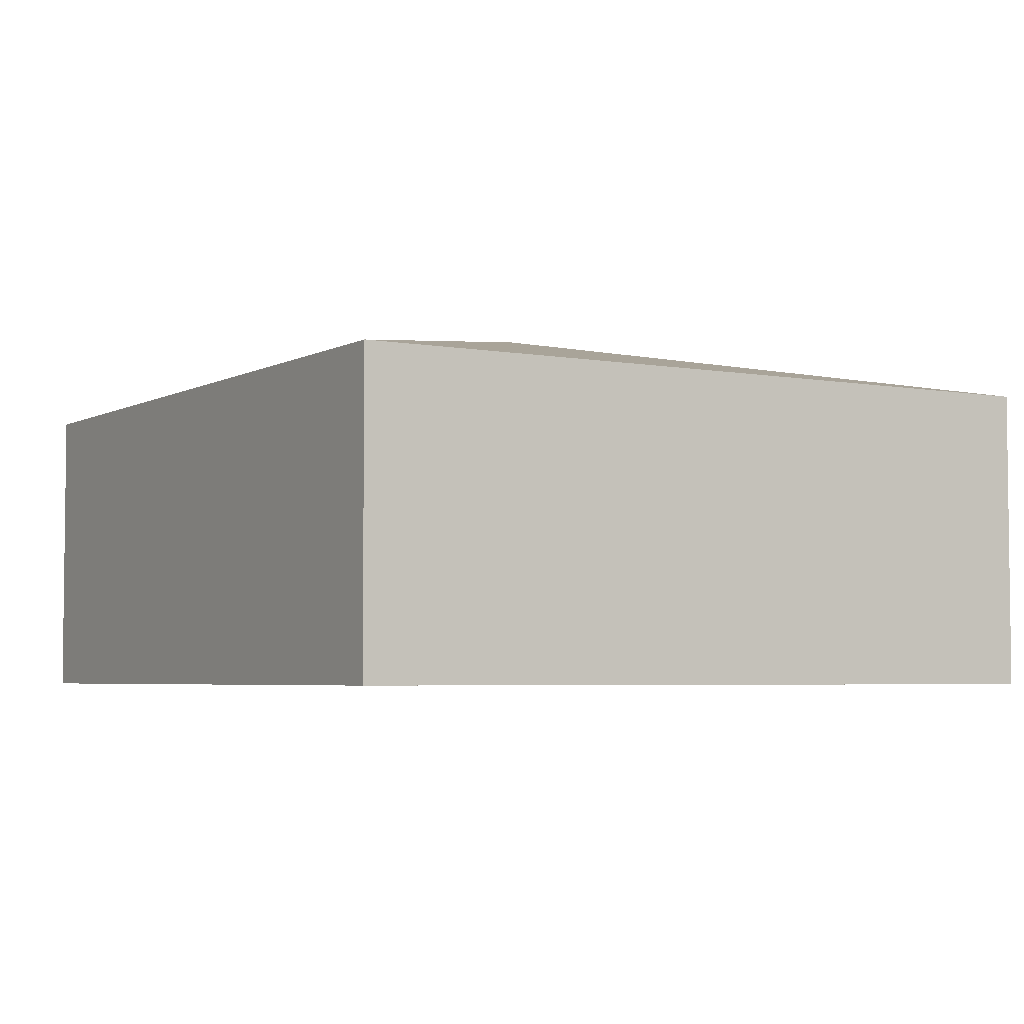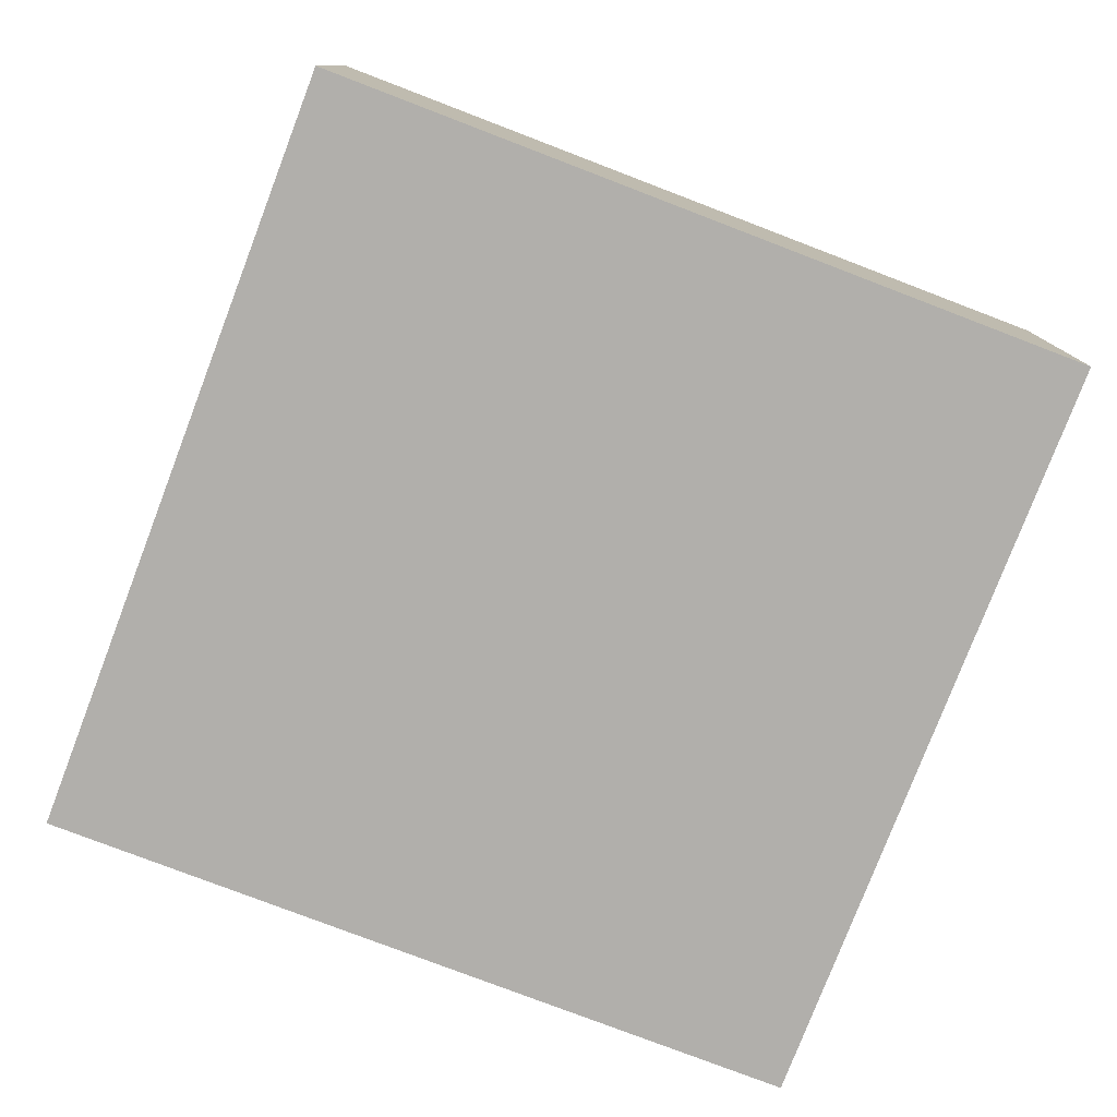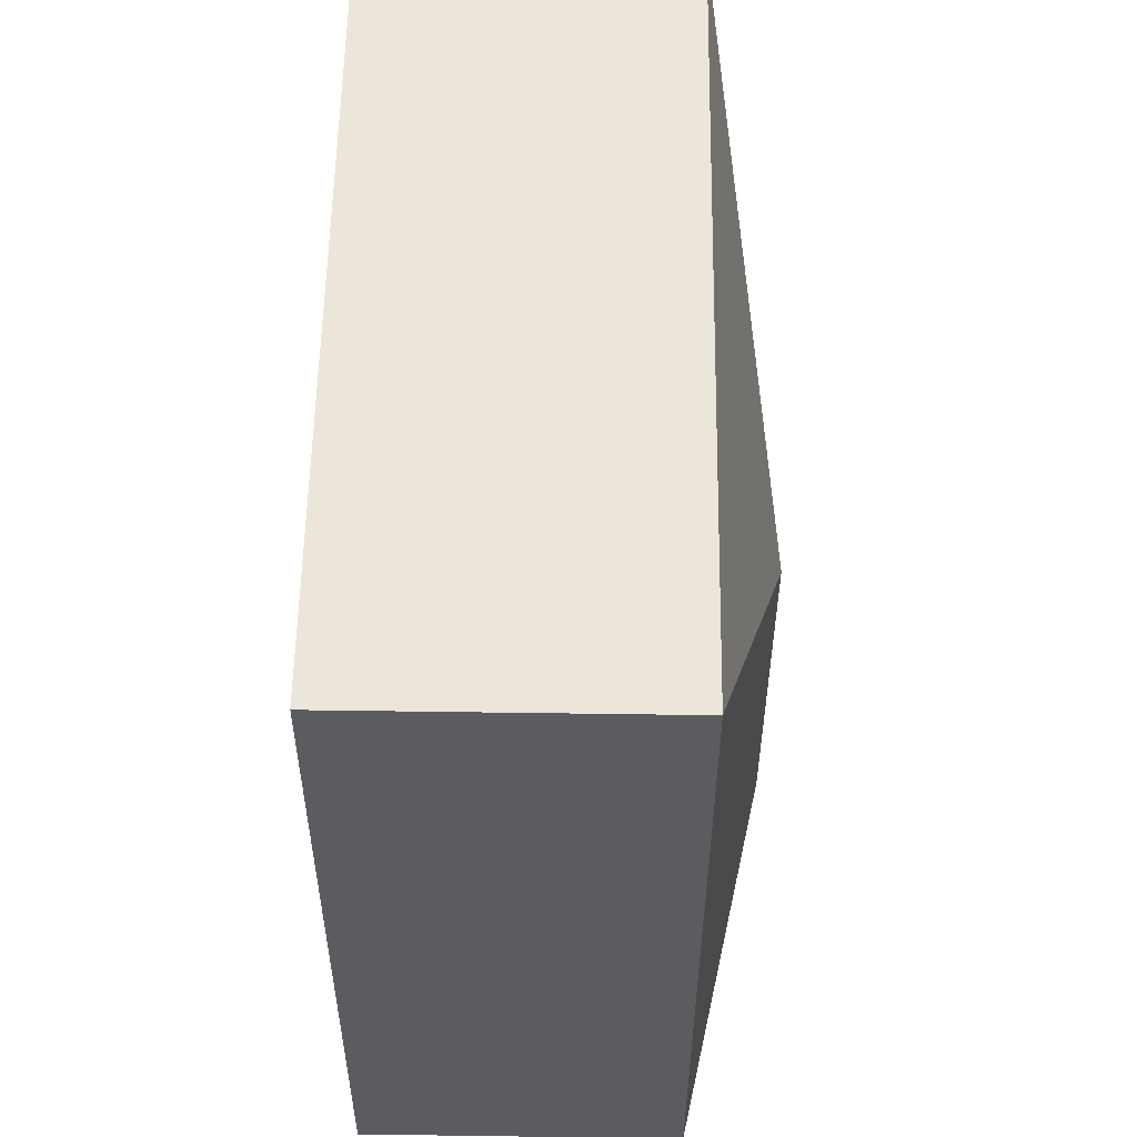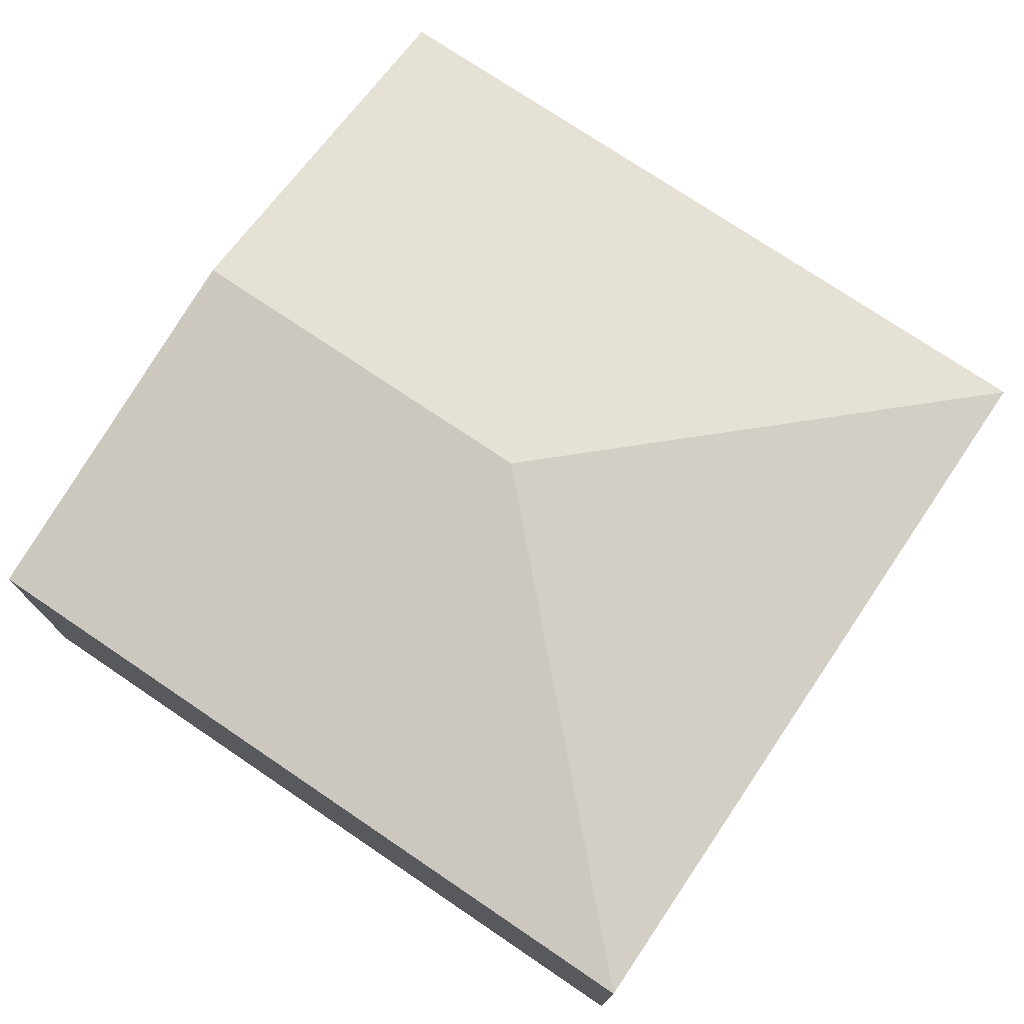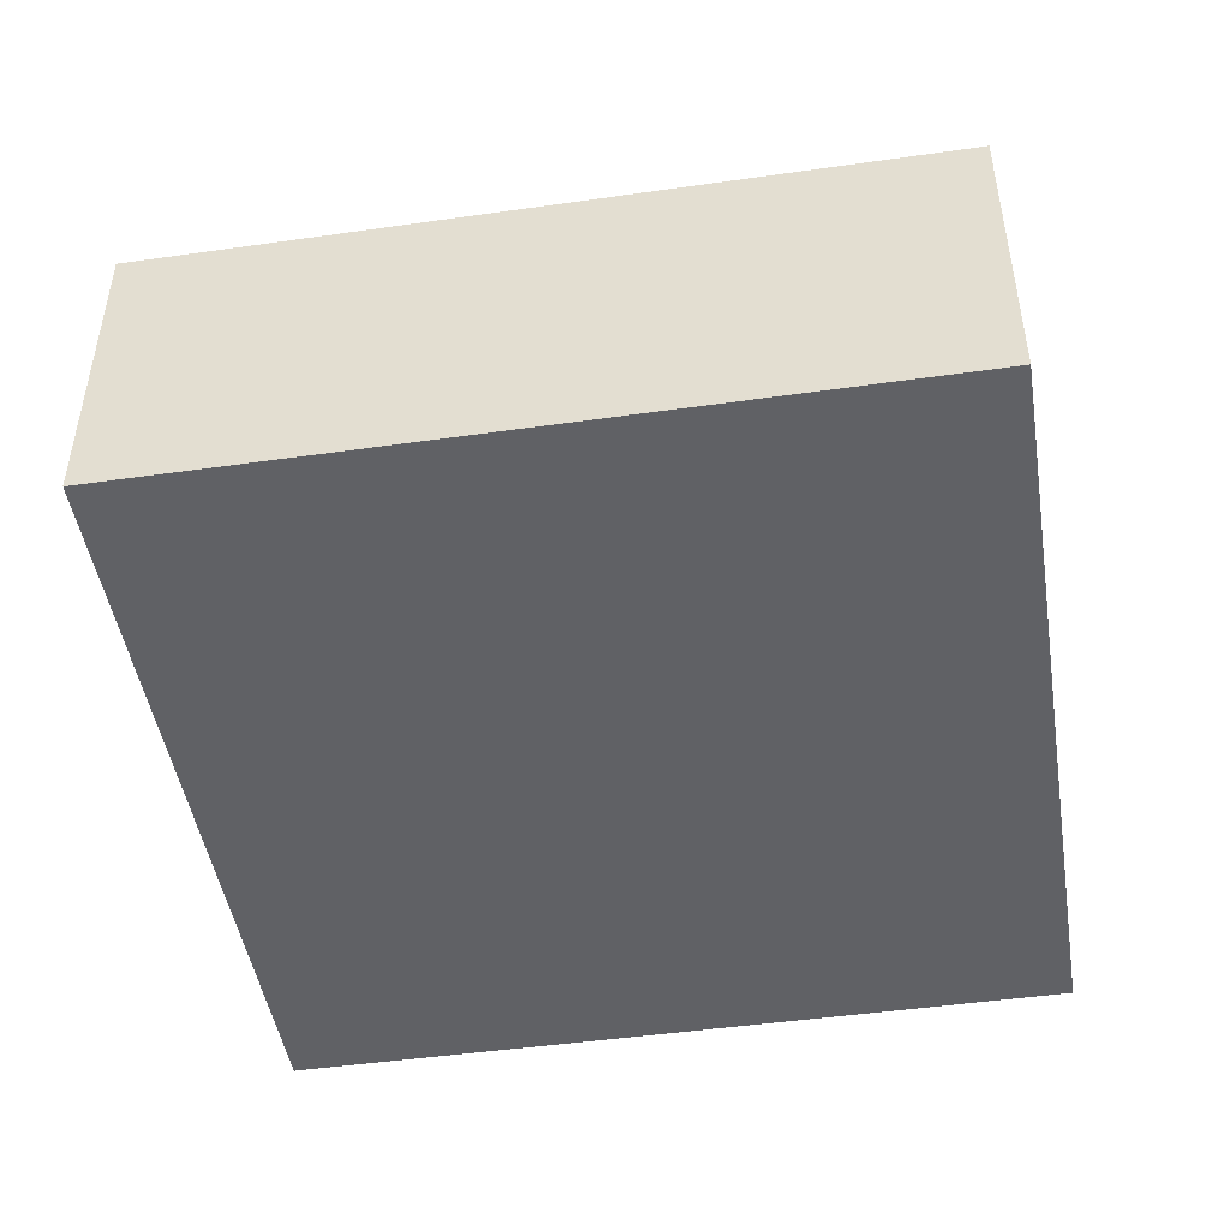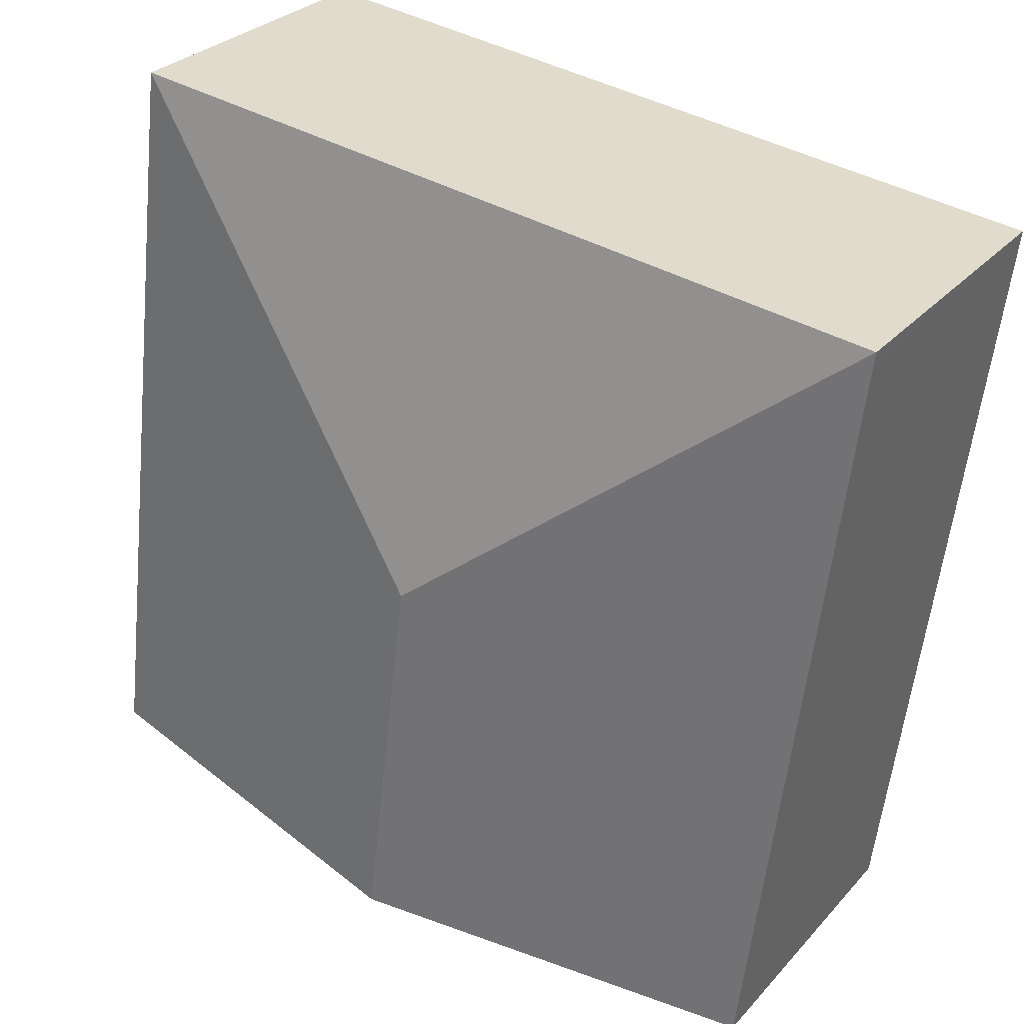
<metadata>
{"format":"obj","ext":"obj","renderer":"f3d","projection":"perspective","resolution":1024,"background":"white","views":[{"elev":-4.3,"azim":-38.3,"up":"+Y"},{"elev":-78.3,"azim":61.9,"up":"+Y"},{"elev":62.9,"azim":90.8,"up":"+Z"},{"elev":75.0,"azim":-63.1,"up":"+Y"},{"elev":-47.2,"azim":2.0,"up":"+Y"},{"elev":29.1,"azim":-147.0,"up":"+Z"}]}
</metadata>
<code>
v  6.73 2.645 -0.145
v  3.718 3.324 -2.891
v  6.608 2.645 0.827
v  7.433 2.645 -5.76
v  4.129 3.324 -6.174
v  0 2.645 1.62e-16
v  0.825 2.645 -6.587
v  0.018 2.645 -0.145
v  0 0 0
v  6.608 -5.064e-17 0.827
v  7.433 3.527e-16 -5.76
v  6.73 8.879e-18 -0.145
v  4.129 3.78e-16 -6.174
v  0.825 4.033e-16 -6.587
v  0.018 8.879e-18 -0.145
g defaultobject
f 1 2 3
f 2 1 4
f 2 4 5
f 2 6 3
f 7 2 5
f 2 7 8
f 2 8 6
f 9 3 6
f 3 9 10
f 10 1 3
f 1 10 4
f 4 10 11
f 11 10 12
f 11 5 4
f 5 11 13
f 5 13 7
f 7 13 14
f 8 9 6
f 9 8 7
f 9 7 15
f 15 7 14
f 12 13 11
f 13 12 10
f 13 10 9
f 13 9 14
f 14 9 15

</code>
